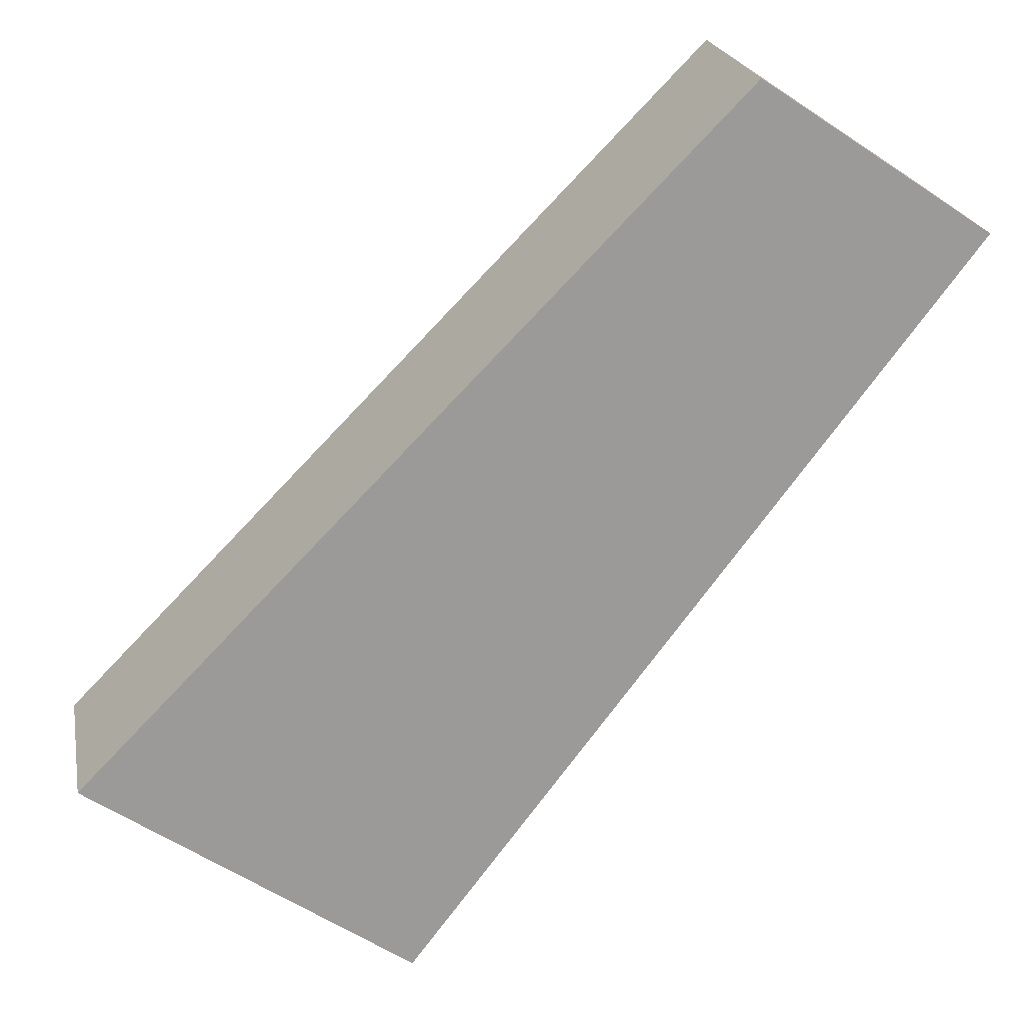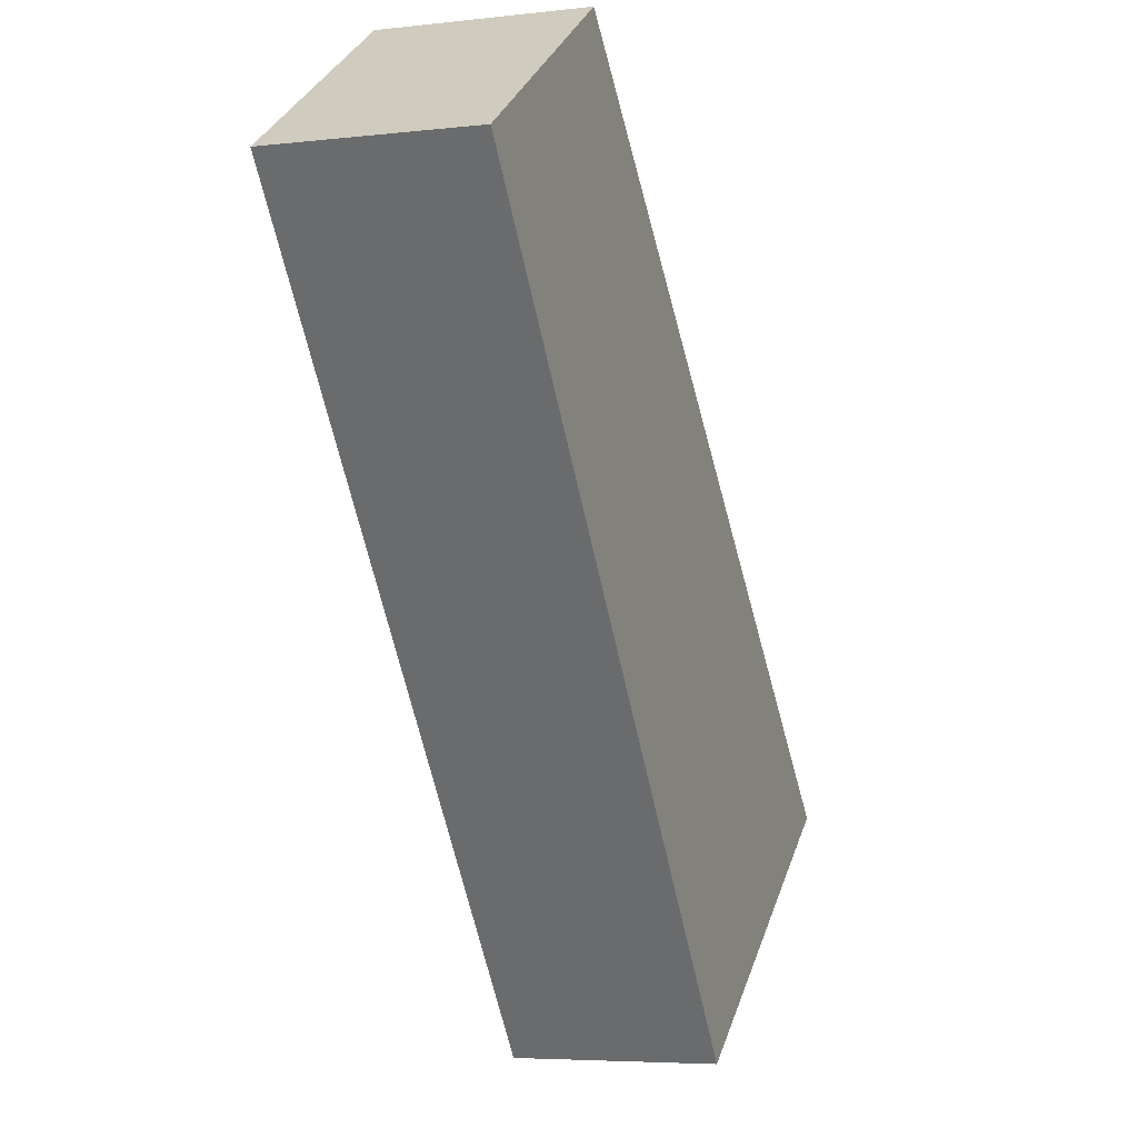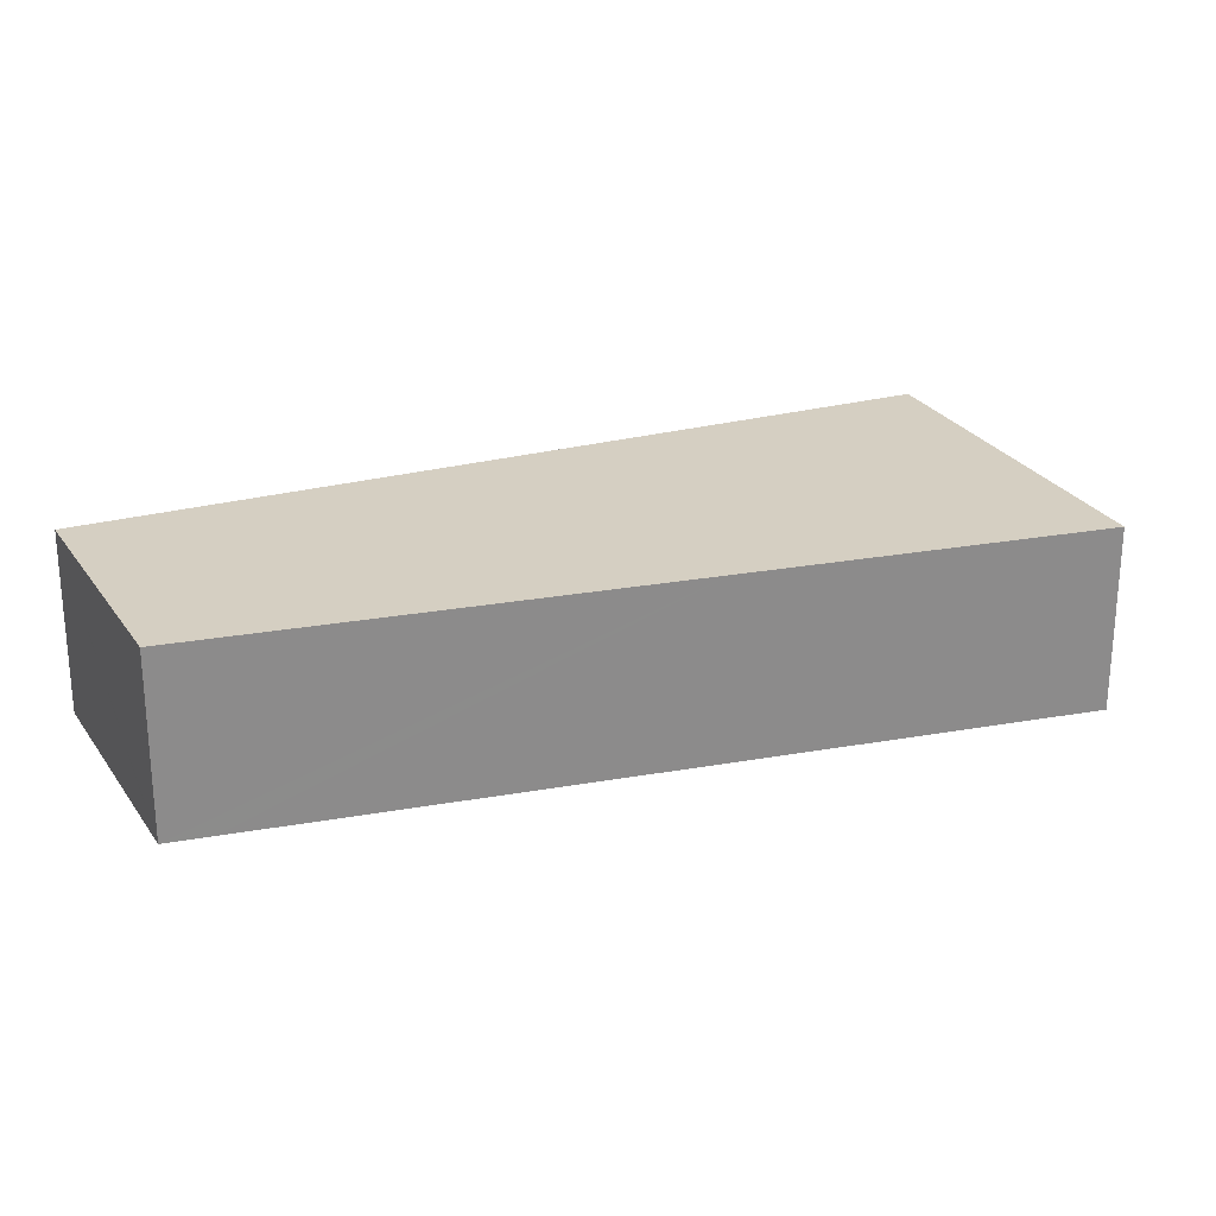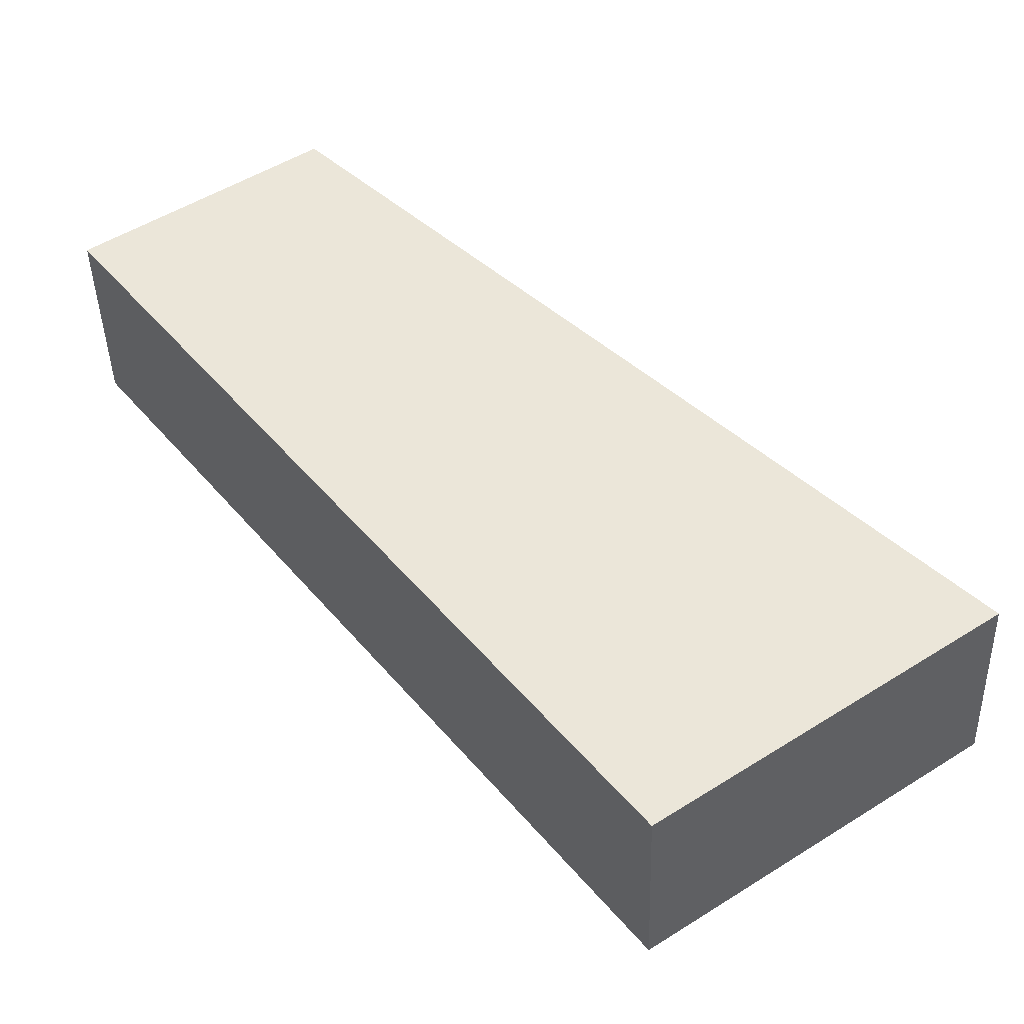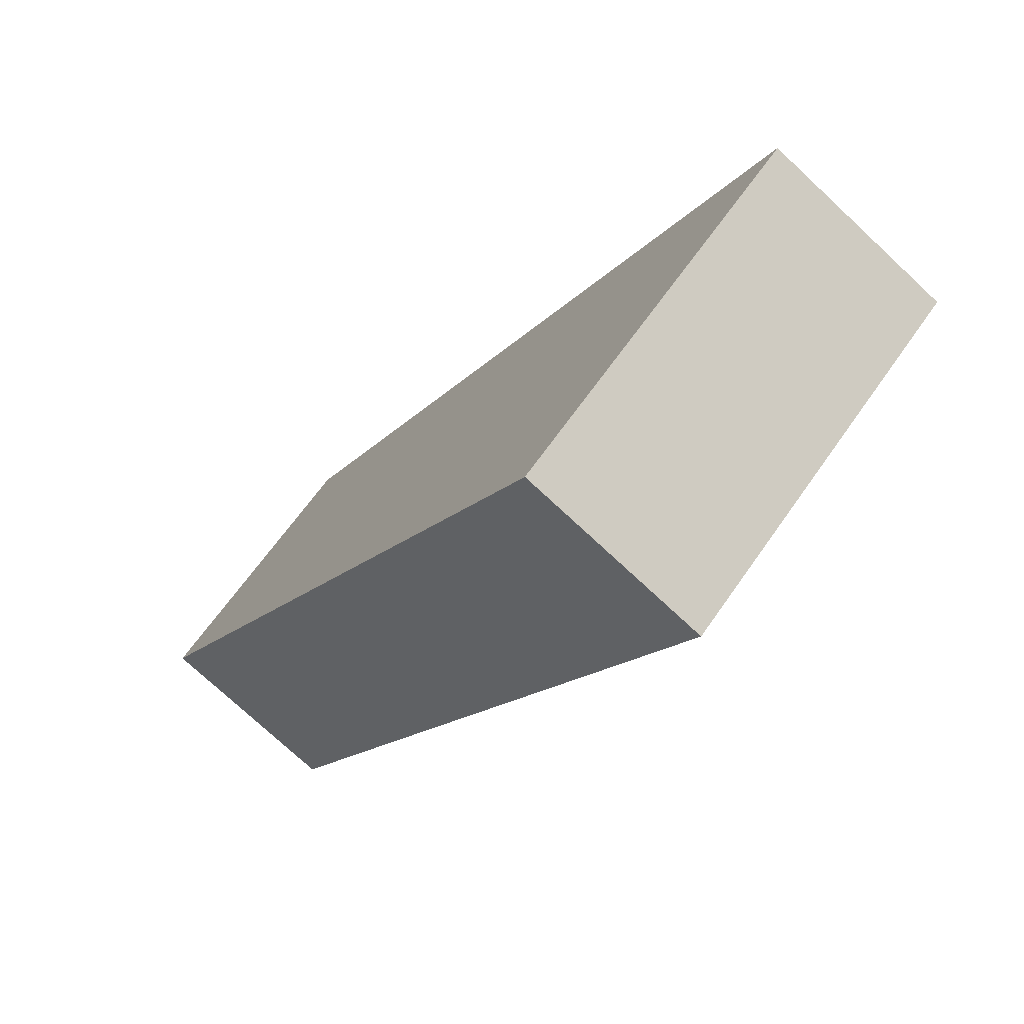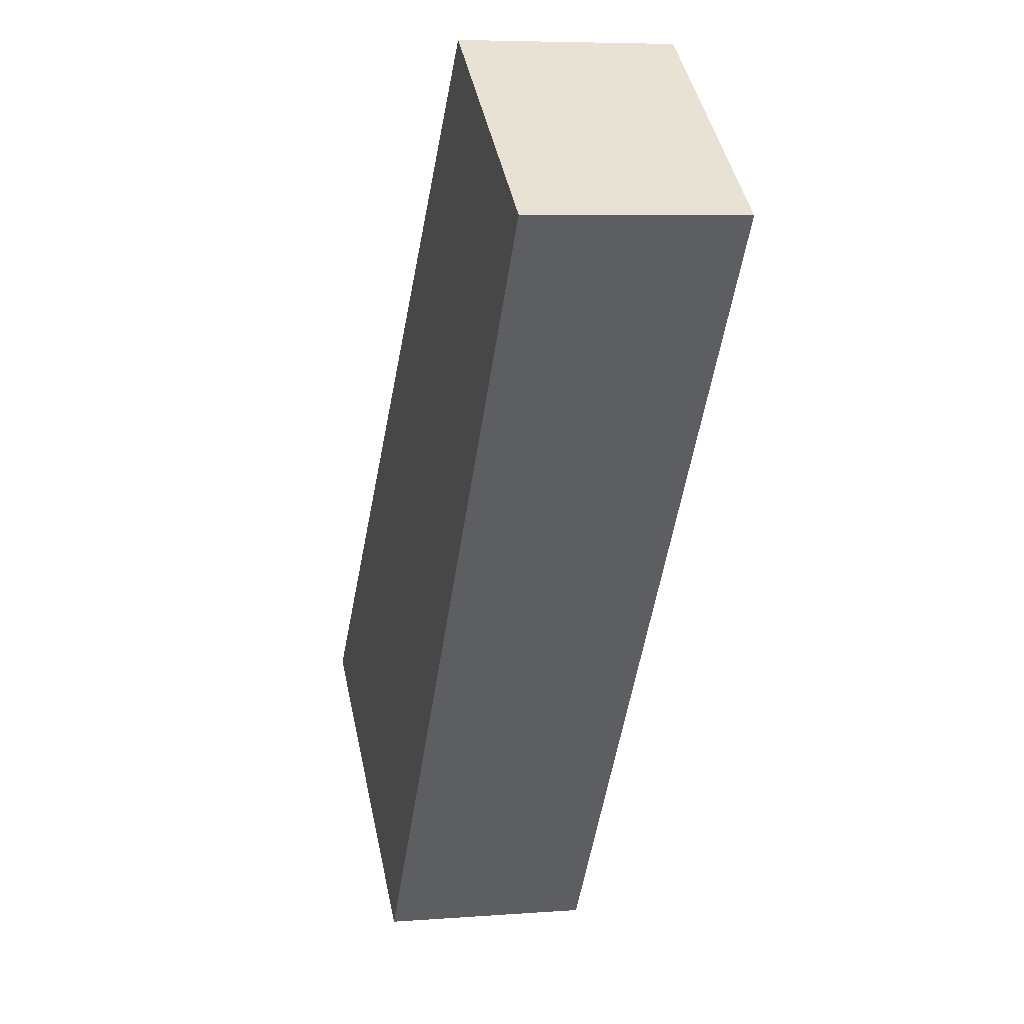
<metadata>
{"format":"obj","ext":"obj","renderer":"f3d","projection":"perspective","resolution":1024,"background":"white","views":[{"elev":21.0,"azim":169.6,"up":"+Z"},{"elev":-5.4,"azim":-70.0,"up":"+Z"},{"elev":25.9,"azim":29.6,"up":"+Y"},{"elev":-41.5,"azim":1.6,"up":"+Z"},{"elev":-74.1,"azim":46.9,"up":"+Z"},{"elev":6.3,"azim":-103.3,"up":"+Z"}]}
</metadata>
<code>
v  2.812 2.445 1.902
v  3.405 2.445 -4.437
v  0 2.445 1.497e-16
v  6.95 2.445 -9.056
v  7.542 2.445 -8.644
v  10.91 2.445 -6.296
v  2.837 2.445 1.919
v  3.277 2.445 1.472
v  7.482 2.445 -2.805
v  2.837 -1.175e-16 1.919
v  2.812 -1.165e-16 1.902
v  0 0 0
v  3.277 -9.013e-17 1.472
v  7.482 1.718e-16 -2.805
v  10.91 3.855e-16 -6.296
v  7.542 5.293e-16 -8.644
v  6.95 5.545e-16 -9.056
v  3.405 2.717e-16 -4.437
g defaultobject
f 1 2 3
f 2 1 4
f 4 1 5
f 5 1 6
f 6 1 7
f 6 7 8
f 6 8 9
f 1 10 7
f 10 1 3
f 10 3 11
f 11 3 12
f 10 8 7
f 8 10 9
f 9 10 13
f 9 13 14
f 9 14 6
f 6 14 15
f 15 5 6
f 5 15 16
f 5 16 4
f 4 16 17
f 17 2 4
f 2 17 18
f 2 18 3
f 3 18 12
f 14 16 15
f 16 14 17
f 17 14 18
f 18 14 13
f 18 13 12
f 12 13 11
f 11 13 10

</code>
